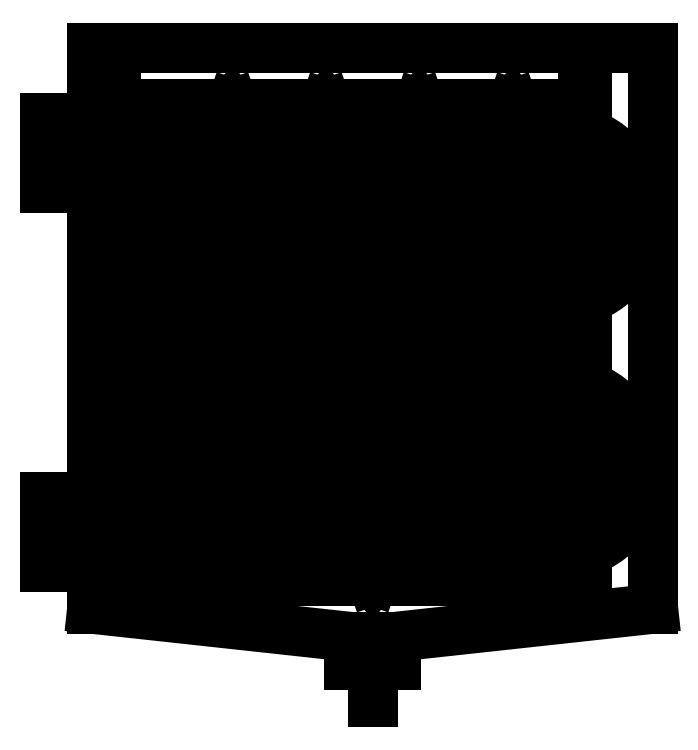
<metadata>
{"format":"dxf","ext":"dxf","renderer":"ezdxf+matplotlib","layout":"modelspace","background":"white","min_lineweight":24,"dpi":150}
</metadata>
<code>
0
SECTION
2
ENTITIES
0
LINE
8
1
10
-11.25
20
11.25
30
0
11
11.25
21
11.25
31
0
0
LINE
8
1
10
11.25
20
11.25
30
0
11
11.25
21
-11.25
31
0
0
LINE
8
1
10
-11.25
20
11.25
30
0
11
-11.25
21
-11.25
31
0
0
LINE
8
1
10
-0.937
20
-12.37
30
0
11
0.937
21
-12.37
31
0
0
LINE
8
1
10
0.937
20
-12.37
30
0
11
0.937
21
-13.5
31
0
0
LINE
8
1
10
0.937
20
-13.5
30
0
11
-0.937
21
-13.5
31
0
0
LINE
8
1
10
-0.937
20
-13.5
30
0
11
-0.937
21
-12.37
31
0
0
LINE
8
1
10
-0.937
20
-12.94
30
0
11
0.937
21
-12.94
31
0
0
LINE
8
1
10
0
20
-13.5
30
0
11
0
21
-15
31
0
0
LINE
8
1
10
-11.25
20
-11.25
30
0
11
-0.937
21
-12.37
31
0
0
LINE
8
1
10
0.937
20
-12.37
30
0
11
11.25
21
-11.25
31
0
0
POLYLINE
8
1
10
0
20
0
30
0
66
1
70
0
0
VERTEX
8
1
10
7.969
20
1.125
30
0
42
0.05865
0
VERTEX
8
1
10
8.517
20
1.19
30
0
42
0.05681
0
VERTEX
8
1
10
9.045
20
1.382
30
0
42
0.05369
0
VERTEX
8
1
10
9.531
20
1.694
30
0
42
0.0501
0
VERTEX
8
1
10
9.957
20
2.114
30
0
42
0.0467
0
VERTEX
8
1
10
10.31
20
2.625
30
0
42
0.04395
0
VERTEX
8
1
10
10.57
20
3.208
30
0
42
0.04205
0
VERTEX
8
1
10
10.73
20
3.842
30
0
42
0.04109
0
VERTEX
8
1
10
10.78
20
4.5
30
0
42
0.04109
0
VERTEX
8
1
10
10.73
20
5.158
30
0
42
0.04205
0
VERTEX
8
1
10
10.57
20
5.792
30
0
42
0.04395
0
VERTEX
8
1
10
10.31
20
6.375
30
0
42
0.0467
0
VERTEX
8
1
10
9.957
20
6.886
30
0
42
0.0501
0
VERTEX
8
1
10
9.531
20
7.306
30
0
42
0.05369
0
VERTEX
8
1
10
9.045
20
7.618
30
0
42
0.05681
0
VERTEX
8
1
10
8.517
20
7.81
30
0
42
0.05865
0
VERTEX
8
1
10
7.969
20
7.875
30
0
42
0.05865
0
SEQEND
8
1
0
POLYLINE
8
1
10
0
20
0
30
0
66
1
70
0
0
VERTEX
8
1
10
7.969
20
-9
30
0
42
0.05865
0
VERTEX
8
1
10
8.517
20
-8.935
30
0
42
0.05681
0
VERTEX
8
1
10
9.045
20
-8.743
30
0
42
0.05369
0
VERTEX
8
1
10
9.531
20
-8.431
30
0
42
0.0501
0
VERTEX
8
1
10
9.957
20
-8.011
30
0
42
0.0467
0
VERTEX
8
1
10
10.31
20
-7.5
30
0
42
0.04395
0
VERTEX
8
1
10
10.57
20
-6.917
30
0
42
0.04205
0
VERTEX
8
1
10
10.73
20
-6.283
30
0
42
0.04109
0
VERTEX
8
1
10
10.78
20
-5.625
30
0
42
0.04109
0
VERTEX
8
1
10
10.73
20
-4.967
30
0
42
0.04205
0
VERTEX
8
1
10
10.57
20
-4.333
30
0
42
0.04395
0
VERTEX
8
1
10
10.31
20
-3.75
30
0
42
0.0467
0
VERTEX
8
1
10
9.957
20
-3.239
30
0
42
0.0501
0
VERTEX
8
1
10
9.531
20
-2.819
30
0
42
0.05369
0
VERTEX
8
1
10
9.045
20
-2.507
30
0
42
0.05681
0
VERTEX
8
1
10
8.517
20
-2.315
30
0
42
0.05865
0
VERTEX
8
1
10
7.969
20
-2.25
30
0
42
0.05865
0
SEQEND
8
1
0
LINE
8
1
10
-13.12
20
8.436
30
0
11
-13.12
21
7.313
31
0
0
LINE
8
1
10
-13.12
20
6.75
30
0
11
-13.12
21
5.626
31
0
0
POLYLINE
8
1
10
0
20
0
30
0
66
1
70
0
0
VERTEX
8
1
10
7.969
20
2.812
30
0
42
0.05865
0
VERTEX
8
1
10
8.243
20
2.845
30
0
42
0.05681
0
VERTEX
8
1
10
8.507
20
2.941
30
0
42
0.05369
0
VERTEX
8
1
10
8.75
20
3.097
30
0
42
0.0501
0
VERTEX
8
1
10
8.963
20
3.307
30
0
42
0.0467
0
VERTEX
8
1
10
9.138
20
3.562
30
0
42
0.04395
0
VERTEX
8
1
10
9.268
20
3.854
30
0
42
0.04205
0
VERTEX
8
1
10
9.348
20
4.171
30
0
42
0.04109
0
VERTEX
8
1
10
9.375
20
4.5
30
0
42
0.04109
0
VERTEX
8
1
10
9.348
20
4.829
30
0
42
0.04205
0
VERTEX
8
1
10
9.268
20
5.146
30
0
42
0.04395
0
VERTEX
8
1
10
9.138
20
5.438
30
0
42
0.0467
0
VERTEX
8
1
10
8.963
20
5.693
30
0
42
0.0501
0
VERTEX
8
1
10
8.75
20
5.903
30
0
42
0.05369
0
VERTEX
8
1
10
8.507
20
6.059
30
0
42
0.05681
0
VERTEX
8
1
10
8.243
20
6.155
30
0
42
0.05865
0
VERTEX
8
1
10
7.969
20
6.188
30
0
42
0.05865
0
SEQEND
8
1
0
LINE
8
1
10
-13.12
20
6.187
30
0
11
7.969
21
6.187
31
0
0
POLYLINE
8
1
10
0
20
0
30
0
66
1
70
0
0
VERTEX
8
1
10
-7.031
20
2.812
30
0
42
0.05865
0
VERTEX
8
1
10
-7.58
20
2.748
30
0
42
0.05681
0
VERTEX
8
1
10
-8.108
20
2.556
30
0
42
0.05369
0
VERTEX
8
1
10
-8.594
20
2.244
30
0
42
0.0501
0
VERTEX
8
1
10
-9.02
20
1.824
30
0
42
0.0467
0
VERTEX
8
1
10
-9.37
20
1.313
30
0
42
0.04395
0
VERTEX
8
1
10
-9.63
20
0.7291
30
0
42
0.04205
0
VERTEX
8
1
10
-9.79
20
0.09593
30
0
42
0.04109
0
VERTEX
8
1
10
-9.844
20
-0.5625
30
0
42
0.04109
0
VERTEX
8
1
10
-9.79
20
-1.221
30
0
42
0.04205
0
VERTEX
8
1
10
-9.63
20
-1.854
30
0
42
0.04395
0
VERTEX
8
1
10
-9.37
20
-2.438
30
0
42
0.0467
0
VERTEX
8
1
10
-9.02
20
-2.949
30
0
42
0.0501
0
VERTEX
8
1
10
-8.594
20
-3.369
30
0
42
0.05369
0
VERTEX
8
1
10
-8.108
20
-3.681
30
0
42
0.05681
0
VERTEX
8
1
10
-7.58
20
-3.873
30
0
42
0.05865
0
VERTEX
8
1
10
-7.031
20
-3.938
30
0
42
0.05865
0
SEQEND
8
1
0
POLYLINE
8
1
10
0
20
0
30
0
66
1
70
0
0
VERTEX
8
1
10
-7.031
20
1.125
30
0
42
0.05865
0
VERTEX
8
1
10
-7.306
20
1.093
30
0
42
0.05681
0
VERTEX
8
1
10
-7.569
20
0.9965
30
0
42
0.05369
0
VERTEX
8
1
10
-7.813
20
0.8406
30
0
42
0.0501
0
VERTEX
8
1
10
-8.026
20
0.6307
30
0
42
0.0467
0
VERTEX
8
1
10
-8.201
20
0.375
30
0
42
0.04395
0
VERTEX
8
1
10
-8.33
20
0.08328
30
0
42
0.04205
0
VERTEX
8
1
10
-8.41
20
-0.2333
30
0
42
0.04109
0
VERTEX
8
1
10
-8.438
20
-0.5625
30
0
42
0.04109
0
VERTEX
8
1
10
-8.41
20
-0.8917
30
0
42
0.04205
0
VERTEX
8
1
10
-8.33
20
-1.208
30
0
42
0.04395
0
VERTEX
8
1
10
-8.201
20
-1.5
30
0
42
0.0467
0
VERTEX
8
1
10
-8.026
20
-1.756
30
0
42
0.0501
0
VERTEX
8
1
10
-7.813
20
-1.966
30
0
42
0.05369
0
VERTEX
8
1
10
-7.569
20
-2.122
30
0
42
0.05681
0
VERTEX
8
1
10
-7.306
20
-2.218
30
0
42
0.05865
0
VERTEX
8
1
10
-7.031
20
-2.25
30
0
42
0.05865
0
SEQEND
8
1
0
LINE
8
1
10
7.969
20
-9
30
0
11
-13.12
21
-9
31
0
0
LINE
8
1
10
-13.12
20
-8.436
30
0
11
-13.12
21
-9.564
31
0
0
LINE
8
1
10
-13.12
20
-7.874
30
0
11
-13.12
21
-6.75
31
0
0
LINE
8
1
10
-13.12
20
-7.313
30
0
11
7.969
21
-7.313
31
0
0
POLYLINE
8
1
10
0
20
0
30
0
66
1
70
0
0
VERTEX
8
1
10
7.969
20
-7.312
30
0
42
0.05865
0
VERTEX
8
1
10
8.243
20
-7.28
30
0
42
0.05681
0
VERTEX
8
1
10
8.507
20
-7.184
30
0
42
0.05369
0
VERTEX
8
1
10
8.75
20
-7.028
30
0
42
0.0501
0
VERTEX
8
1
10
8.963
20
-6.818
30
0
42
0.0467
0
VERTEX
8
1
10
9.138
20
-6.563
30
0
42
0.04395
0
VERTEX
8
1
10
9.268
20
-6.271
30
0
42
0.04205
0
VERTEX
8
1
10
9.348
20
-5.954
30
0
42
0.04109
0
VERTEX
8
1
10
9.375
20
-5.625
30
0
42
0.04109
0
VERTEX
8
1
10
9.348
20
-5.296
30
0
42
0.04205
0
VERTEX
8
1
10
9.268
20
-4.979
30
0
42
0.04395
0
VERTEX
8
1
10
9.138
20
-4.687
30
0
42
0.0467
0
VERTEX
8
1
10
8.963
20
-4.432
30
0
42
0.0501
0
VERTEX
8
1
10
8.75
20
-4.222
30
0
42
0.05369
0
VERTEX
8
1
10
8.507
20
-4.066
30
0
42
0.05681
0
VERTEX
8
1
10
8.243
20
-3.97
30
0
42
0.05865
0
VERTEX
8
1
10
7.969
20
-3.938
30
0
42
0.05865
0
SEQEND
8
1
0
LINE
8
1
10
-13.12
20
7.874
30
0
11
7.969
21
7.874
31
0
0
LINE
8
1
10
7.969
20
2.813
30
0
11
-7.031
21
2.813
31
0
0
LINE
8
1
10
-7.031
20
1.126
30
0
11
7.969
21
1.126
31
0
0
LINE
8
1
10
7.969
20
-2.25
30
0
11
-7.031
21
-2.25
31
0
0
LINE
8
1
10
-7.031
20
-3.936
30
0
11
7.969
21
-3.936
31
0
0
LINE
8
1
10
-9.375
20
8.436
30
0
11
-9.375
21
5.626
31
0
0
LINE
8
1
10
-9.375
20
-6.75
30
0
11
-9.375
21
-9.564
31
0
0
INSERT
8
1
2
SPRAY0
10
-5.625
20
9
30
0
41
0.375
42
0.45
43
1
70
1
71
1
0
INSERT
8
1
2
SPRAY0
10
-1.875
20
9
30
0
41
0.375
42
0.45
43
1
70
1
71
1
0
INSERT
8
1
2
SPRAY0
10
1.875
20
9
30
0
41
0.375
42
0.45
43
1
70
1
71
1
0
INSERT
8
1
2
SPRAY0
10
5.625
20
9
30
0
41
0.375
42
0.45
43
1
70
1
71
1
0
INSERT
8
1
2
SPRAY0
10
3.75
20
5.064
30
0
41
0.375
42
-0.45
43
1
70
1
71
1
0
INSERT
8
1
2
SPRAY0
10
0
20
5.064
30
0
41
0.375
42
-0.45
43
1
70
1
71
1
0
INSERT
8
1
2
SPRAY0
10
-3.75
20
5.064
30
0
41
0.375
42
-0.45
43
1
70
1
71
1
0
INSERT
8
1
2
SPRAY0
10
-7.5
20
5.064
30
0
41
0.375
42
-0.45
43
1
70
1
71
1
0
INSERT
8
1
2
SPRAY0
10
-5.625
20
3.936
30
0
41
0.375
42
0.45
43
1
70
1
71
1
0
LINE
8
1
10
-10.31
20
9.564
30
0
11
-10.31
21
-10.69
31
0
0
LINE
8
1
10
-10.31
20
-10.13
30
0
11
8.437
21
-10.13
31
0
0
INSERT
8
1
2
FLANG0
10
8.437
20
9
30
0
41
0.2625
42
0.315
43
1
70
1
71
1
0
INSERT
8
1
2
FLANG0
10
8.437
20
5.064
30
0
41
0.2625
42
0.315
43
1
70
1
71
1
0
INSERT
8
1
2
FLANG0
10
8.437
20
3.936
30
0
41
0.2625
42
0.315
43
1
70
1
71
1
0
INSERT
8
1
2
FLANG0
10
8.437
20
0
30
0
41
0.2625
42
0.315
43
1
70
1
71
1
0
INSERT
8
1
2
FLANG0
10
8.437
20
-1.126
30
0
41
0.2625
42
0.315
43
1
70
1
71
1
0
INSERT
8
1
2
FLANG0
10
8.437
20
-5.064
30
0
41
0.2625
42
0.315
43
1
70
1
71
1
0
INSERT
8
1
2
FLANG0
10
8.437
20
-6.187
30
0
41
0.2625
42
0.315
43
1
70
1
71
1
0
INSERT
8
1
2
FLANG0
10
8.437
20
-10.13
30
0
41
0.2625
42
0.315
43
1
70
1
71
1
0
LINE
8
1
10
-10.31
20
5.064
30
0
11
8.437
21
5.064
31
0
0
LINE
8
1
10
8.437
20
3.936
30
0
11
-10.31
21
3.936
31
0
0
LINE
8
1
10
8.437
20
-5.064
30
0
11
-10.31
21
-5.064
31
0
0
LINE
8
1
10
-10.31
20
-6.187
30
0
11
8.437
21
-6.187
31
0
0
INSERT
8
1
2
SPRAY0
10
-5.625
20
-1.126
30
0
41
0.375
42
0.45
43
1
70
1
71
1
0
INSERT
8
1
2
SPRAY0
10
-5.625
20
-6.187
30
0
41
0.375
42
0.45
43
1
70
1
71
1
0
INSERT
8
1
2
SPRAY0
10
-1.875
20
3.936
30
0
41
0.375
42
0.45
43
1
70
1
71
1
0
INSERT
8
1
2
SPRAY0
10
-1.875
20
-1.126
30
0
41
0.375
42
0.45
43
1
70
1
71
1
0
INSERT
8
1
2
SPRAY0
10
-1.875
20
-6.187
30
0
41
0.375
42
0.45
43
1
70
1
71
1
0
INSERT
8
1
2
SPRAY0
10
1.875
20
3.936
30
0
41
0.375
42
0.45
43
1
70
1
71
1
0
INSERT
8
1
2
SPRAY0
10
1.875
20
-1.126
30
0
41
0.375
42
0.45
43
1
70
1
71
1
0
INSERT
8
1
2
SPRAY0
10
1.875
20
-6.187
30
0
41
0.375
42
0.45
43
1
70
1
71
1
0
INSERT
8
1
2
SPRAY0
10
5.625
20
-1.126
30
0
41
0.375
42
0.45
43
1
70
1
71
1
0
INSERT
8
1
2
SPRAY0
10
5.625
20
-6.187
30
0
41
0.375
42
0.45
43
1
70
1
71
1
0
INSERT
8
1
2
SPRAY0
10
-7.5
20
-5.064
30
0
41
0.375
42
-0.45
43
1
70
1
71
1
0
INSERT
8
1
2
SPRAY0
10
-7.5
20
-10.13
30
0
41
0.375
42
-0.45
43
1
70
1
71
1
0
INSERT
8
1
2
SPRAY0
10
-3.75
20
0
30
0
41
0.375
42
-0.45
43
1
70
1
71
1
0
INSERT
8
1
2
SPRAY0
10
-3.75
20
-5.064
30
0
41
0.375
42
-0.45
43
1
70
1
71
1
0
INSERT
8
1
2
SPRAY0
10
-3.75
20
-10.13
30
0
41
0.375
42
-0.45
43
1
70
1
71
1
0
INSERT
8
1
2
SPRAY0
10
3.75
20
0
30
0
41
0.375
42
-0.45
43
1
70
1
71
1
0
INSERT
8
1
2
SPRAY0
10
3.75
20
-5.064
30
0
41
0.375
42
-0.45
43
1
70
1
71
1
0
INSERT
8
1
2
SPRAY0
10
3.75
20
-10.13
30
0
41
0.375
42
-0.45
43
1
70
1
71
1
0
INSERT
8
1
2
SPRAY0
10
0
20
0
30
0
41
0.375
42
-0.45
43
1
70
1
71
1
0
INSERT
8
1
2
SPRAY0
10
0
20
-10.13
30
0
41
0.375
42
-0.45
43
1
70
1
71
1
0
INSERT
8
1
2
SPRAY0
10
7.5
20
5.064
30
0
41
0.375
42
-0.45
43
1
70
1
71
1
0
INSERT
8
1
2
SPRAY0
10
7.5
20
0
30
0
41
0.375
42
-0.45
43
1
70
1
71
1
0
INSERT
8
1
2
SPRAY0
10
7.5
20
-5.064
30
0
41
0.375
42
-0.45
43
1
70
1
71
1
0
INSERT
8
1
2
SPRAY0
10
7.5
20
-10.13
30
0
41
0.375
42
-0.45
43
1
70
1
71
1
0
INSERT
8
1
2
SPRAY0
10
5.625
20
3.936
30
0
41
0.375
42
0.45
43
1
70
1
71
1
0
LINE
8
1
10
8.437
20
0
30
0
11
-10.31
21
0
31
0
0
LINE
8
1
10
-10.31
20
-1.126
30
0
11
8.437
21
-1.126
31
0
0
LINE
8
1
10
8.437
20
9
30
0
11
-10.31
21
9
31
0
0
ENDSEC
0
EOF

</code>
